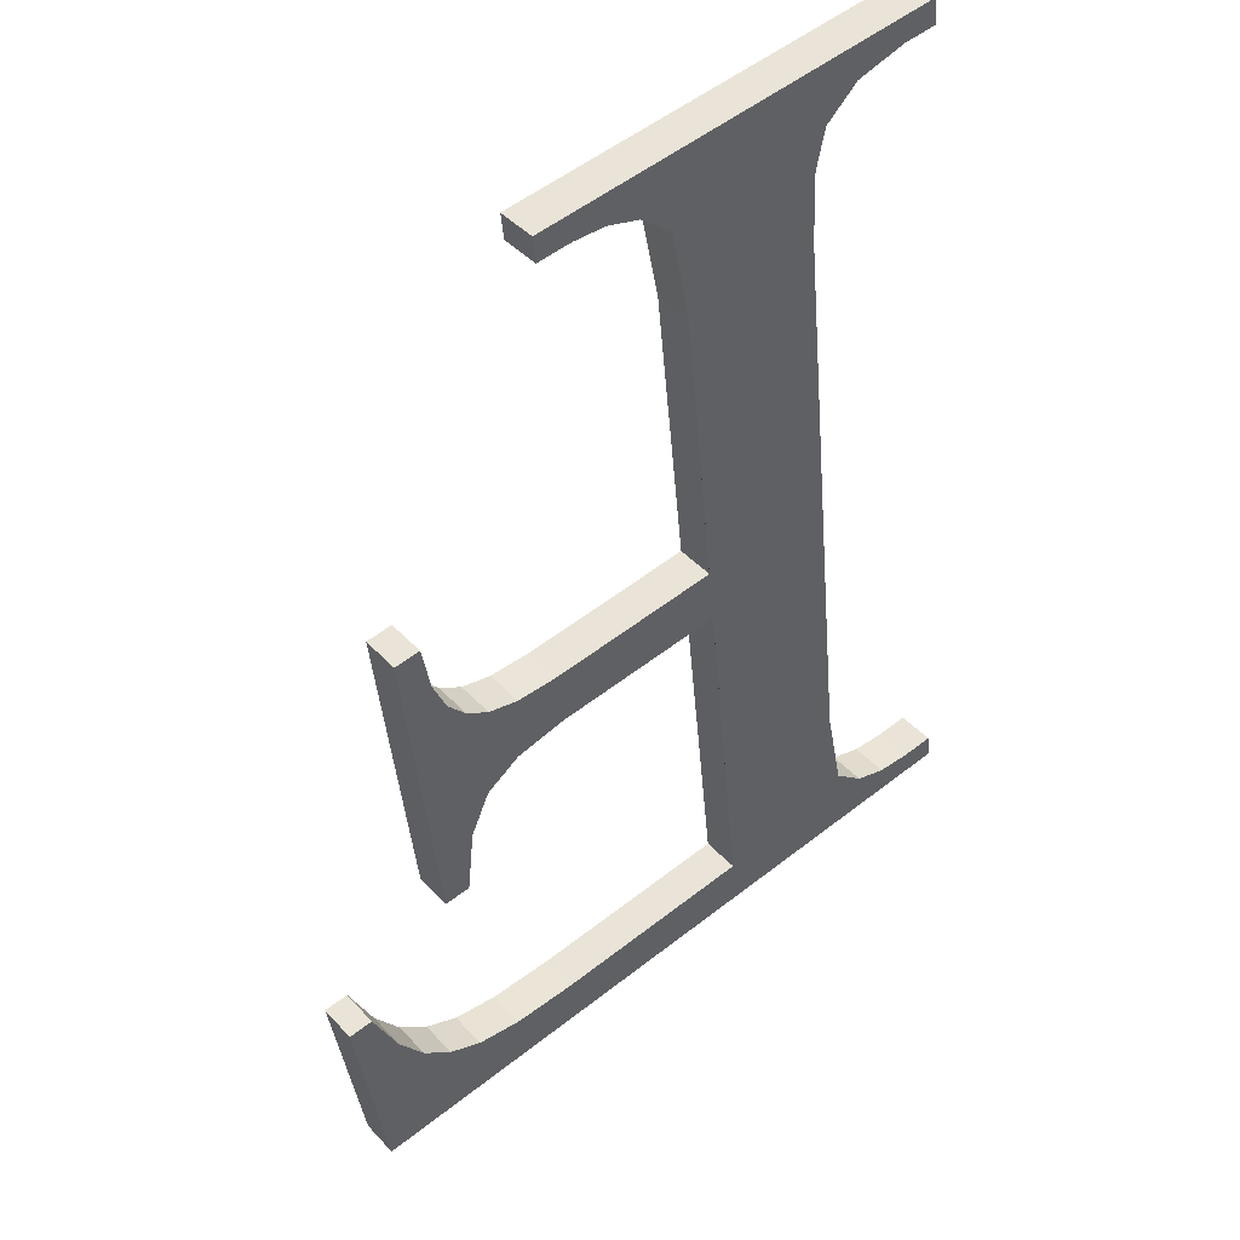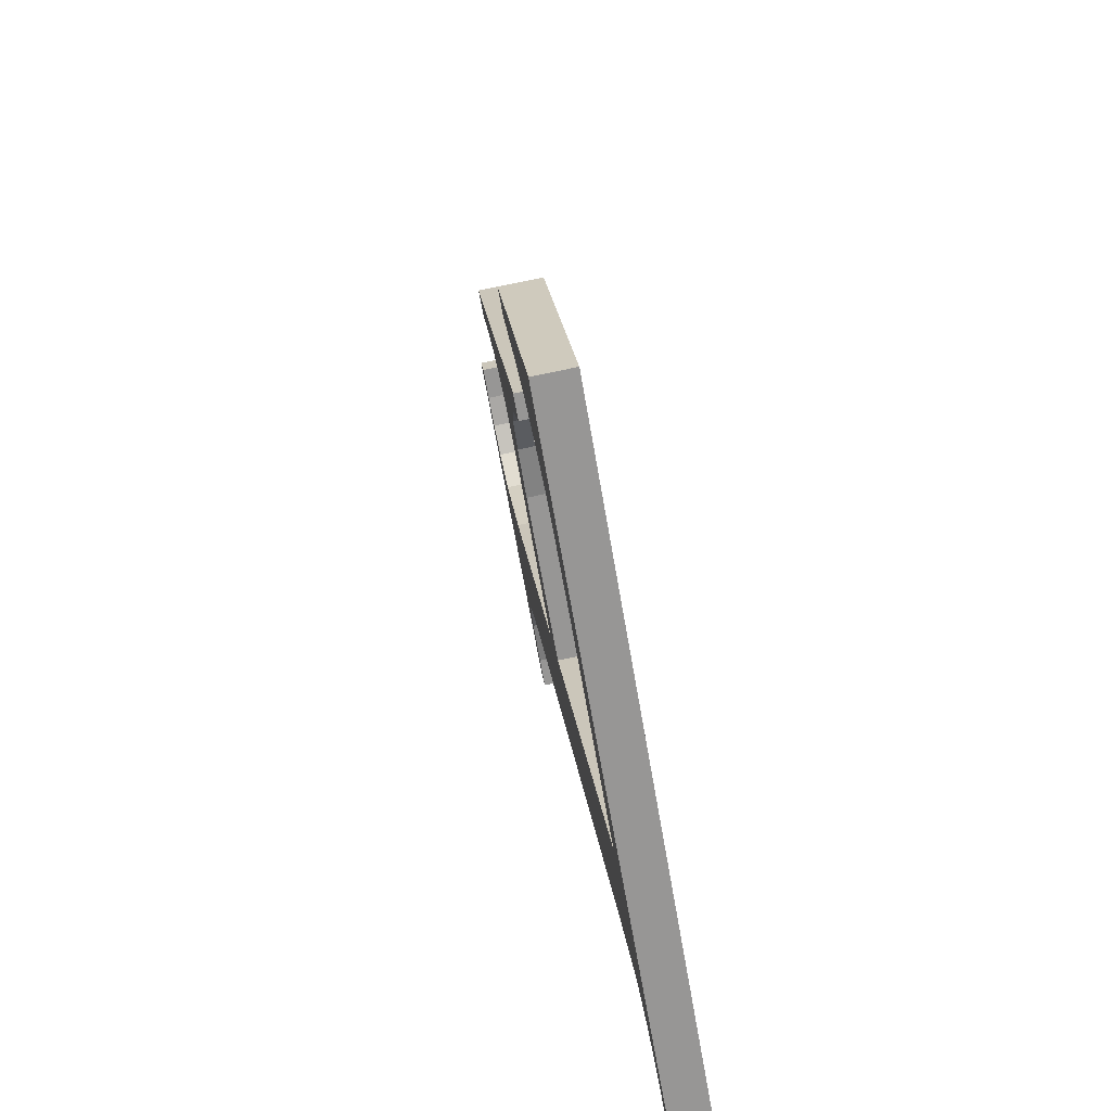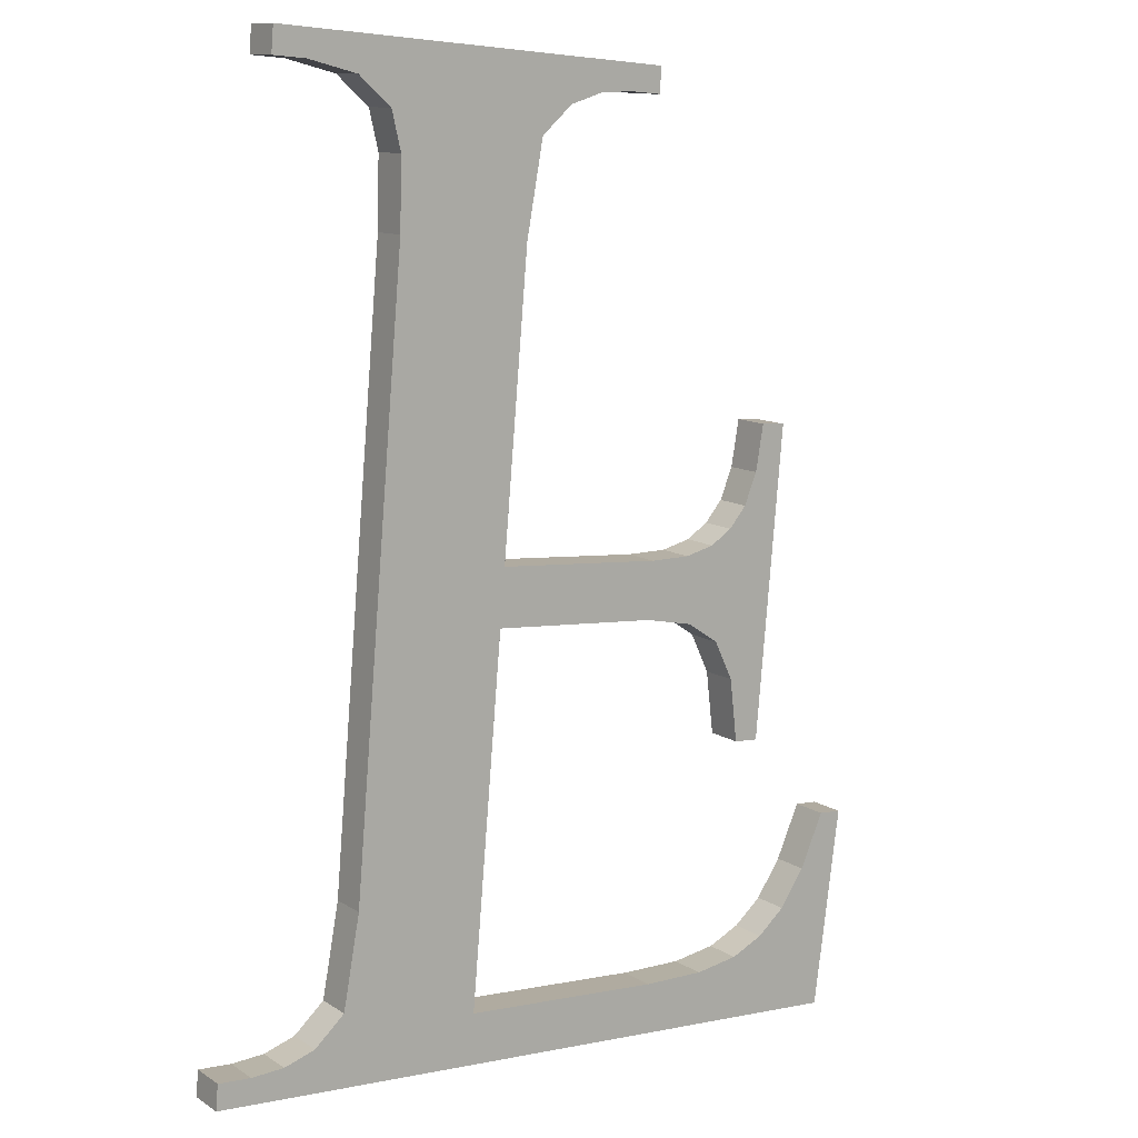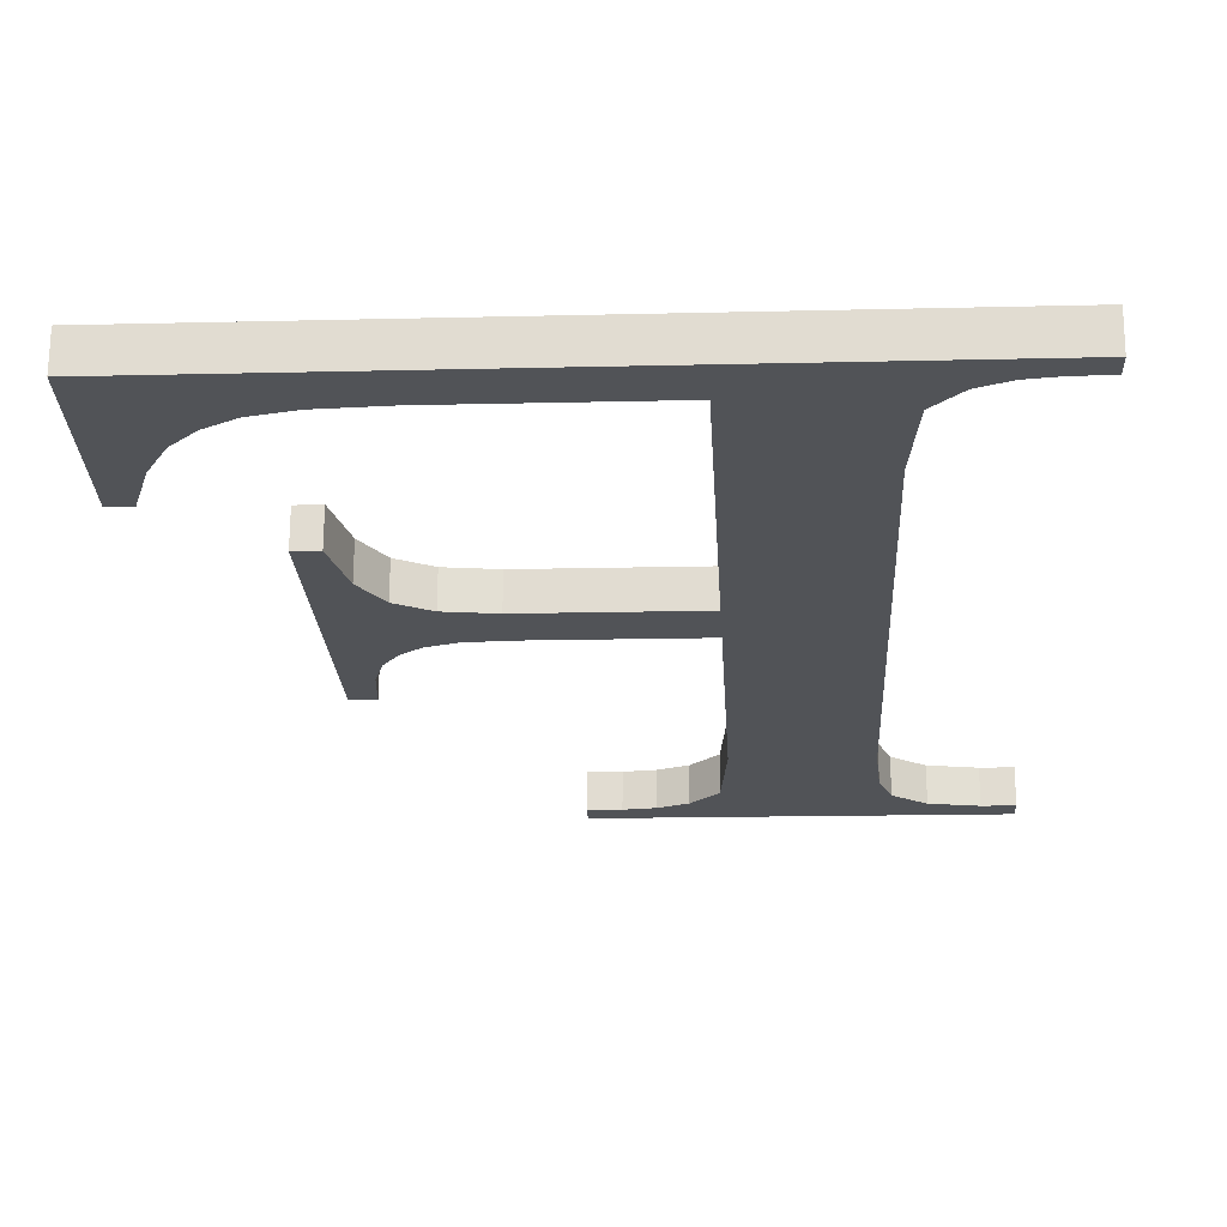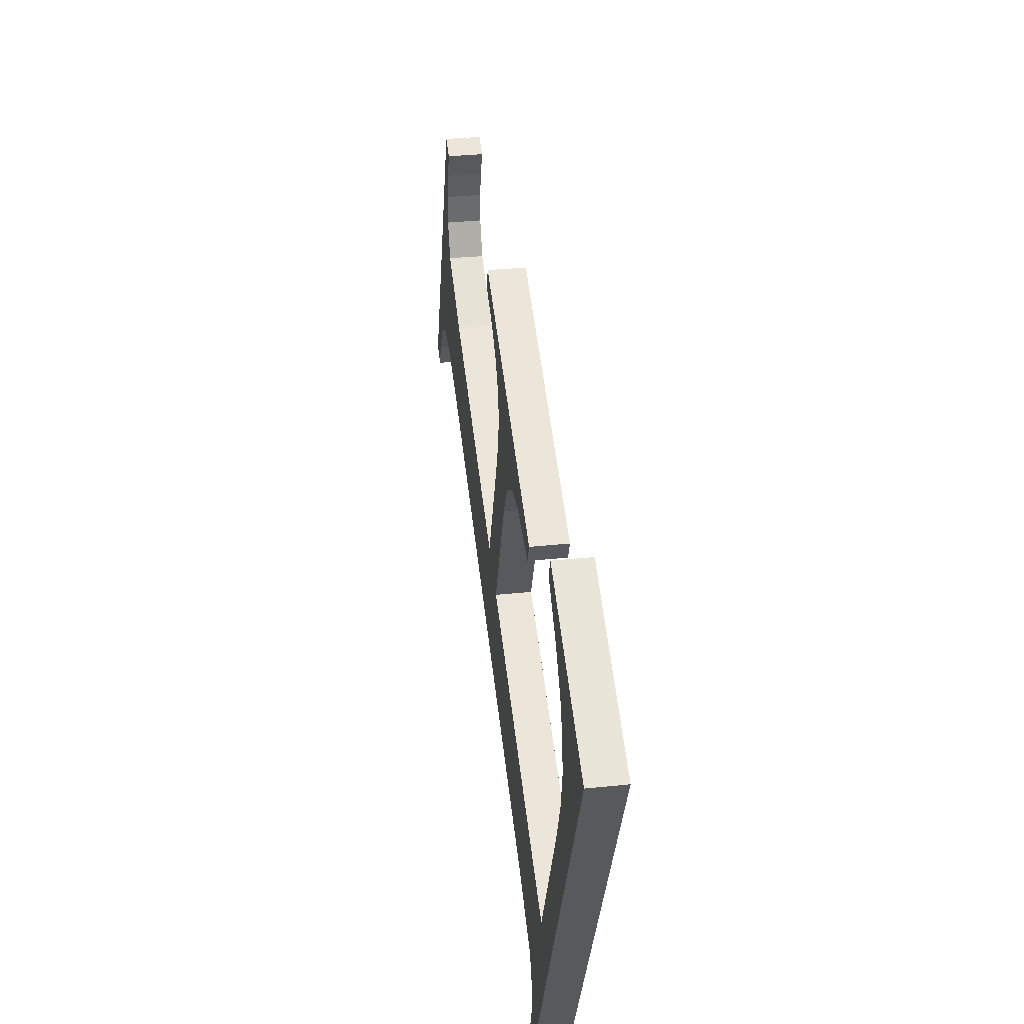
<metadata>
{"format":"obj","ext":"obj","renderer":"f3d","projection":"perspective","resolution":1024,"background":"white","views":[{"elev":53.7,"azim":140.1,"up":"+Z"},{"elev":-66.3,"azim":99.8,"up":"+Z"},{"elev":3.3,"azim":-35.7,"up":"+Z"},{"elev":-15.0,"azim":-176.9,"up":"+Y"},{"elev":-31.4,"azim":87.0,"up":"+Z"}]}
</metadata>
<code>
o #ID1013
v -0.3646 0.0306 -0.1209
v -0.3718 0.03056 -0.1206
v -0.3718 0.0306 -0.1209
v -0.3715 0.03056 -0.1206
v -0.3711 0.03056 -0.1206
v -0.3708 0.03054 -0.1205
v -0.3691 0.03053 -0.1204
v -0.3705 0.0305 -0.1202
v -0.3704 0.03038 -0.1192
v -0.3704 0.0296 -0.113
v -0.3669 0.03053 -0.1204
v -0.3663 0.03053 -0.1203
v -0.3658 0.03051 -0.1202
v -0.3655 0.03049 -0.12
v -0.3652 0.03045 -0.1198
v -0.365 0.0304 -0.1194
v -0.3648 0.03033 -0.1188
v -0.3645 0.03033 -0.1188
v -0.3673 0.03005 -0.1166
v -0.3691 0.02998 -0.116
v -0.3691 0.03005 -0.1166
v -0.3673 0.02998 -0.116
v -0.3668 0.03006 -0.1167
v -0.3669 0.02998 -0.116
v -0.3666 0.02996 -0.1159
v -0.3664 0.03009 -0.1169
v -0.3664 0.02994 -0.1157
v -0.3662 0.03014 -0.1173
v -0.3662 0.02992 -0.1155
v -0.3661 0.02987 -0.1151
v -0.366 0.03022 -0.1179
v -0.366 0.02981 -0.1147
v -0.3658 0.03022 -0.1179
v -0.3658 0.02981 -0.1147
v -0.3715 0.02942 -0.1115
v -0.3718 0.02939 -0.1113
v -0.3718 0.02942 -0.1115
v -0.3677 0.02939 -0.1113
v -0.371 0.02943 -0.1116
v -0.3706 0.02946 -0.1119
v -0.3705 0.02951 -0.1123
v -0.3687 0.02944 -0.1117
v -0.369 0.02948 -0.112
v -0.3691 0.0296 -0.113
v -0.3684 0.02943 -0.1116
v -0.368 0.02942 -0.1115
v -0.3677 0.02942 -0.1115
v -0.3691 0.03053 -0.1204
v -0.3691 0.03044 -0.1165
v -0.3691 0.03005 -0.1166
v -0.3691 0.03092 -0.1203
v -0.3691 0.03044 -0.1165
v -0.3673 0.03005 -0.1166
v -0.3691 0.03005 -0.1166
v -0.3673 0.03044 -0.1165
v -0.3673 0.03044 -0.1165
v -0.3668 0.03006 -0.1167
v -0.3673 0.03005 -0.1166
v -0.3668 0.03045 -0.1166
v -0.3668 0.03045 -0.1166
v -0.3664 0.03009 -0.1169
v -0.3668 0.03006 -0.1167
v -0.3664 0.03048 -0.1168
v -0.3662 0.03053 -0.1172
v -0.3664 0.03009 -0.1169
v -0.3664 0.03048 -0.1168
v -0.3662 0.03014 -0.1173
v -0.366 0.03061 -0.1179
v -0.3662 0.03014 -0.1173
v -0.3662 0.03053 -0.1172
v -0.366 0.03022 -0.1179
v -0.366 0.03061 -0.1179
v -0.3658 0.03022 -0.1179
v -0.366 0.03022 -0.1179
v -0.3658 0.03061 -0.1179
v -0.3658 0.03022 -0.1179
v -0.3658 0.0302 -0.1146
v -0.3658 0.02981 -0.1147
v -0.3658 0.03061 -0.1179
v -0.3658 0.0302 -0.1146
v -0.366 0.02981 -0.1147
v -0.3658 0.02981 -0.1147
v -0.366 0.0302 -0.1146
v -0.3661 0.03026 -0.1151
v -0.366 0.02981 -0.1147
v -0.366 0.0302 -0.1146
v -0.3661 0.02987 -0.1151
v -0.3662 0.0303 -0.1154
v -0.3661 0.02987 -0.1151
v -0.3661 0.03026 -0.1151
v -0.3662 0.02992 -0.1155
v -0.3664 0.03033 -0.1157
v -0.3662 0.02992 -0.1155
v -0.3662 0.0303 -0.1154
v -0.3664 0.02994 -0.1157
v -0.3664 0.03033 -0.1157
v -0.3666 0.02996 -0.1159
v -0.3664 0.02994 -0.1157
v -0.3666 0.03035 -0.1158
v -0.3666 0.03035 -0.1158
v -0.3669 0.02998 -0.116
v -0.3666 0.02996 -0.1159
v -0.3669 0.03036 -0.1159
v -0.3669 0.03036 -0.1159
v -0.3673 0.02998 -0.116
v -0.3669 0.02998 -0.116
v -0.3673 0.03037 -0.116
v -0.3673 0.03037 -0.116
v -0.3691 0.02998 -0.116
v -0.3673 0.02998 -0.116
v -0.3691 0.03037 -0.116
v -0.3691 0.02998 -0.116
v -0.3691 0.02999 -0.1129
v -0.3691 0.0296 -0.113
v -0.3691 0.03037 -0.116
v -0.3691 0.0296 -0.113
v -0.369 0.02987 -0.112
v -0.369 0.02948 -0.112
v -0.3691 0.02999 -0.1129
v -0.369 0.02948 -0.112
v -0.3687 0.02983 -0.1117
v -0.3687 0.02944 -0.1117
v -0.369 0.02987 -0.112
v -0.3687 0.02983 -0.1117
v -0.3684 0.02943 -0.1116
v -0.3687 0.02944 -0.1117
v -0.3684 0.02981 -0.1115
v -0.3684 0.02981 -0.1115
v -0.368 0.02942 -0.1115
v -0.3684 0.02943 -0.1116
v -0.368 0.02981 -0.1115
v -0.368 0.02981 -0.1115
v -0.3677 0.02942 -0.1115
v -0.368 0.02942 -0.1115
v -0.3677 0.02981 -0.1115
v -0.3677 0.02942 -0.1115
v -0.3677 0.02978 -0.1112
v -0.3677 0.02939 -0.1113
v -0.3677 0.02981 -0.1115
v -0.3677 0.02978 -0.1112
v -0.3718 0.02939 -0.1113
v -0.3677 0.02939 -0.1113
v -0.3718 0.02978 -0.1112
v -0.3718 0.02981 -0.1115
v -0.3718 0.02939 -0.1113
v -0.3718 0.02978 -0.1112
v -0.3718 0.02942 -0.1115
v -0.3718 0.02981 -0.1115
v -0.3715 0.02942 -0.1115
v -0.3718 0.02942 -0.1115
v -0.3715 0.02981 -0.1115
v -0.3715 0.02981 -0.1115
v -0.371 0.02943 -0.1116
v -0.3715 0.02942 -0.1115
v -0.371 0.02982 -0.1116
v -0.371 0.02982 -0.1116
v -0.3706 0.02946 -0.1119
v -0.371 0.02943 -0.1116
v -0.3706 0.02985 -0.1118
v -0.3705 0.0299 -0.1122
v -0.3706 0.02946 -0.1119
v -0.3706 0.02985 -0.1118
v -0.3705 0.02951 -0.1123
v -0.3704 0.02999 -0.1129
v -0.3705 0.02951 -0.1123
v -0.3705 0.0299 -0.1122
v -0.3704 0.0296 -0.113
v -0.3704 0.03077 -0.1191
v -0.3704 0.0296 -0.113
v -0.3704 0.02999 -0.1129
v -0.3704 0.03038 -0.1192
v -0.3705 0.03089 -0.1201
v -0.3704 0.03038 -0.1192
v -0.3704 0.03077 -0.1191
v -0.3705 0.0305 -0.1202
v -0.3708 0.03093 -0.1204
v -0.3705 0.0305 -0.1202
v -0.3705 0.03089 -0.1201
v -0.3708 0.03054 -0.1205
v -0.3708 0.03093 -0.1204
v -0.3711 0.03056 -0.1206
v -0.3708 0.03054 -0.1205
v -0.3711 0.03095 -0.1205
v -0.3711 0.03095 -0.1205
v -0.3715 0.03056 -0.1206
v -0.3711 0.03056 -0.1206
v -0.3715 0.03095 -0.1206
v -0.3715 0.03095 -0.1206
v -0.3718 0.03056 -0.1206
v -0.3715 0.03056 -0.1206
v -0.3718 0.03095 -0.1206
v -0.3718 0.03098 -0.1209
v -0.3718 0.03056 -0.1206
v -0.3718 0.03095 -0.1206
v -0.3718 0.0306 -0.1209
v -0.3718 0.03098 -0.1209
v -0.3646 0.0306 -0.1209
v -0.3718 0.0306 -0.1209
v -0.3646 0.03098 -0.1209
v -0.3646 0.0306 -0.1209
v -0.3645 0.03072 -0.1187
v -0.3645 0.03033 -0.1188
v -0.3646 0.03098 -0.1209
v -0.3645 0.03072 -0.1187
v -0.3648 0.03033 -0.1188
v -0.3645 0.03033 -0.1188
v -0.3648 0.03072 -0.1187
v -0.365 0.03079 -0.1193
v -0.3648 0.03033 -0.1188
v -0.3648 0.03072 -0.1187
v -0.365 0.0304 -0.1194
v -0.3652 0.03084 -0.1197
v -0.365 0.0304 -0.1194
v -0.365 0.03079 -0.1193
v -0.3652 0.03045 -0.1198
v -0.3652 0.03084 -0.1197
v -0.3655 0.03049 -0.12
v -0.3652 0.03045 -0.1198
v -0.3655 0.03088 -0.12
v -0.3655 0.03088 -0.12
v -0.3658 0.03051 -0.1202
v -0.3655 0.03049 -0.12
v -0.3658 0.0309 -0.1202
v -0.3658 0.0309 -0.1202
v -0.3663 0.03053 -0.1203
v -0.3658 0.03051 -0.1202
v -0.3663 0.03091 -0.1203
v -0.3663 0.03091 -0.1203
v -0.3669 0.03053 -0.1204
v -0.3663 0.03053 -0.1203
v -0.3669 0.03092 -0.1203
v -0.3669 0.03092 -0.1203
v -0.3691 0.03053 -0.1204
v -0.3669 0.03053 -0.1204
v -0.3691 0.03092 -0.1203
v -0.3677 0.02978 -0.1112
v -0.3718 0.02981 -0.1115
v -0.3718 0.02978 -0.1112
v -0.3715 0.02981 -0.1115
v -0.371 0.02982 -0.1116
v -0.3706 0.02985 -0.1118
v -0.3705 0.0299 -0.1122
v -0.3687 0.02983 -0.1117
v -0.3704 0.02999 -0.1129
v -0.369 0.02987 -0.112
v -0.3704 0.03077 -0.1191
v -0.3691 0.02999 -0.1129
v -0.3684 0.02981 -0.1115
v -0.368 0.02981 -0.1115
v -0.3677 0.02981 -0.1115
v -0.3673 0.03037 -0.116
v -0.3691 0.03044 -0.1165
v -0.3691 0.03037 -0.116
v -0.3673 0.03044 -0.1165
v -0.3669 0.03036 -0.1159
v -0.3668 0.03045 -0.1166
v -0.3666 0.03035 -0.1158
v -0.3664 0.03048 -0.1168
v -0.3664 0.03033 -0.1157
v -0.3662 0.03053 -0.1172
v -0.3662 0.0303 -0.1154
v -0.3661 0.03026 -0.1151
v -0.366 0.03061 -0.1179
v -0.366 0.0302 -0.1146
v -0.3658 0.0302 -0.1146
v -0.3658 0.03061 -0.1179
v -0.3715 0.03095 -0.1206
v -0.3718 0.03098 -0.1209
v -0.3718 0.03095 -0.1206
v -0.3646 0.03098 -0.1209
v -0.3711 0.03095 -0.1205
v -0.3708 0.03093 -0.1204
v -0.3691 0.03092 -0.1203
v -0.3705 0.03089 -0.1201
v -0.3669 0.03092 -0.1203
v -0.3663 0.03091 -0.1203
v -0.3658 0.0309 -0.1202
v -0.3655 0.03088 -0.12
v -0.3652 0.03084 -0.1197
v -0.365 0.03079 -0.1193
v -0.3648 0.03072 -0.1187
v -0.3645 0.03072 -0.1187
f 1 2 3
f 3 2 1
f 2 1 4
f 4 1 2
f 4 1 5
f 5 1 4
f 5 1 6
f 6 1 5
f 6 1 7
f 7 1 6
f 6 7 8
f 8 7 6
f 8 7 9
f 9 7 8
f 9 7 10
f 10 7 9
f 7 1 11
f 11 1 7
f 11 1 12
f 12 1 11
f 12 1 13
f 13 1 12
f 13 1 14
f 14 1 13
f 14 1 15
f 15 1 14
f 15 1 16
f 16 1 15
f 16 1 17
f 17 1 16
f 17 1 18
f 18 1 17
f 19 20 21
f 21 20 19
f 20 19 22
f 22 19 20
f 22 19 23
f 23 19 22
f 22 23 24
f 24 23 22
f 24 23 25
f 25 23 24
f 25 23 26
f 26 23 25
f 25 26 27
f 27 26 25
f 27 26 28
f 28 26 27
f 27 28 29
f 29 28 27
f 29 28 30
f 30 28 29
f 30 28 31
f 31 28 30
f 30 31 32
f 32 31 30
f 32 31 33
f 33 31 32
f 32 33 34
f 34 33 32
f 35 36 37
f 37 36 35
f 36 35 38
f 38 35 36
f 38 35 39
f 39 35 38
f 38 39 40
f 40 39 38
f 38 40 41
f 41 40 38
f 38 41 42
f 42 41 38
f 42 41 10
f 10 41 42
f 42 10 43
f 43 10 42
f 43 10 44
f 44 10 43
f 44 10 7
f 7 10 44
f 44 7 21
f 21 7 44
f 44 21 20
f 20 21 44
f 38 42 45
f 45 42 38
f 38 45 46
f 46 45 38
f 38 46 47
f 47 46 38
f 48 49 50
f 50 49 48
f 49 48 51
f 51 48 49
f 52 53 54
f 54 53 52
f 53 52 55
f 55 52 53
f 56 57 58
f 58 57 56
f 57 56 59
f 59 56 57
f 60 61 62
f 62 61 60
f 61 60 63
f 63 60 61
f 64 65 66
f 66 65 64
f 65 64 67
f 67 64 65
f 68 69 70
f 70 69 68
f 69 68 71
f 71 68 69
f 72 73 74
f 74 73 72
f 73 72 75
f 75 72 73
f 76 77 78
f 78 77 76
f 77 76 79
f 79 76 77
f 80 81 82
f 82 81 80
f 81 80 83
f 83 80 81
f 84 85 86
f 86 85 84
f 85 84 87
f 87 84 85
f 88 89 90
f 90 89 88
f 89 88 91
f 91 88 89
f 92 93 94
f 94 93 92
f 93 92 95
f 95 92 93
f 96 97 98
f 98 97 96
f 97 96 99
f 99 96 97
f 100 101 102
f 102 101 100
f 101 100 103
f 103 100 101
f 104 105 106
f 106 105 104
f 105 104 107
f 107 104 105
f 108 109 110
f 110 109 108
f 109 108 111
f 111 108 109
f 112 113 114
f 114 113 112
f 113 112 115
f 115 112 113
f 116 117 118
f 118 117 116
f 117 116 119
f 119 116 117
f 120 121 122
f 122 121 120
f 121 120 123
f 123 120 121
f 124 125 126
f 126 125 124
f 125 124 127
f 127 124 125
f 128 129 130
f 130 129 128
f 129 128 131
f 131 128 129
f 132 133 134
f 134 133 132
f 133 132 135
f 135 132 133
f 136 137 138
f 138 137 136
f 137 136 139
f 139 136 137
f 140 141 142
f 142 141 140
f 141 140 143
f 143 140 141
f 144 145 146
f 146 145 144
f 145 144 147
f 147 144 145
f 148 149 150
f 150 149 148
f 149 148 151
f 151 148 149
f 152 153 154
f 154 153 152
f 153 152 155
f 155 152 153
f 156 157 158
f 158 157 156
f 157 156 159
f 159 156 157
f 160 161 162
f 162 161 160
f 161 160 163
f 163 160 161
f 164 165 166
f 166 165 164
f 165 164 167
f 167 164 165
f 168 169 170
f 170 169 168
f 169 168 171
f 171 168 169
f 172 173 174
f 174 173 172
f 173 172 175
f 175 172 173
f 176 177 178
f 178 177 176
f 177 176 179
f 179 176 177
f 180 181 182
f 182 181 180
f 181 180 183
f 183 180 181
f 184 185 186
f 186 185 184
f 185 184 187
f 187 184 185
f 188 189 190
f 190 189 188
f 189 188 191
f 191 188 189
f 192 193 194
f 194 193 192
f 193 192 195
f 195 192 193
f 196 197 198
f 198 197 196
f 197 196 199
f 199 196 197
f 200 201 202
f 202 201 200
f 201 200 203
f 203 200 201
f 204 205 206
f 206 205 204
f 205 204 207
f 207 204 205
f 208 209 210
f 210 209 208
f 209 208 211
f 211 208 209
f 212 213 214
f 214 213 212
f 213 212 215
f 215 212 213
f 216 217 218
f 218 217 216
f 217 216 219
f 219 216 217
f 220 221 222
f 222 221 220
f 221 220 223
f 223 220 221
f 224 225 226
f 226 225 224
f 225 224 227
f 227 224 225
f 228 229 230
f 230 229 228
f 229 228 231
f 231 228 229
f 232 233 234
f 234 233 232
f 233 232 235
f 235 232 233
f 236 237 238
f 238 237 236
f 237 236 239
f 239 236 237
f 239 236 240
f 240 236 239
f 240 236 241
f 241 236 240
f 241 236 242
f 242 236 241
f 242 236 243
f 243 236 242
f 242 243 244
f 244 243 242
f 244 243 245
f 245 243 244
f 244 245 246
f 246 245 244
f 246 245 247
f 247 245 246
f 243 236 248
f 248 236 243
f 248 236 249
f 249 236 248
f 249 236 250
f 250 236 249
f 251 252 253
f 253 252 251
f 252 251 254
f 254 251 252
f 254 251 255
f 255 251 254
f 254 255 256
f 256 255 254
f 256 255 257
f 257 255 256
f 256 257 258
f 258 257 256
f 258 257 259
f 259 257 258
f 258 259 260
f 260 259 258
f 260 259 261
f 261 259 260
f 260 261 262
f 262 261 260
f 260 262 263
f 263 262 260
f 263 262 264
f 264 262 263
f 263 264 265
f 265 264 263
f 263 265 266
f 266 265 263
f 267 268 269
f 269 268 267
f 268 267 270
f 270 267 268
f 270 267 271
f 271 267 270
f 270 271 272
f 272 271 270
f 270 272 273
f 273 272 270
f 273 272 274
f 274 272 273
f 273 274 246
f 246 274 273
f 273 246 247
f 247 246 273
f 273 247 253
f 253 247 273
f 273 253 252
f 252 253 273
f 270 273 275
f 275 273 270
f 270 275 276
f 276 275 270
f 270 276 277
f 277 276 270
f 270 277 278
f 278 277 270
f 270 278 279
f 279 278 270
f 270 279 280
f 280 279 270
f 270 280 281
f 281 280 270
f 270 281 282
f 282 281 270

</code>
